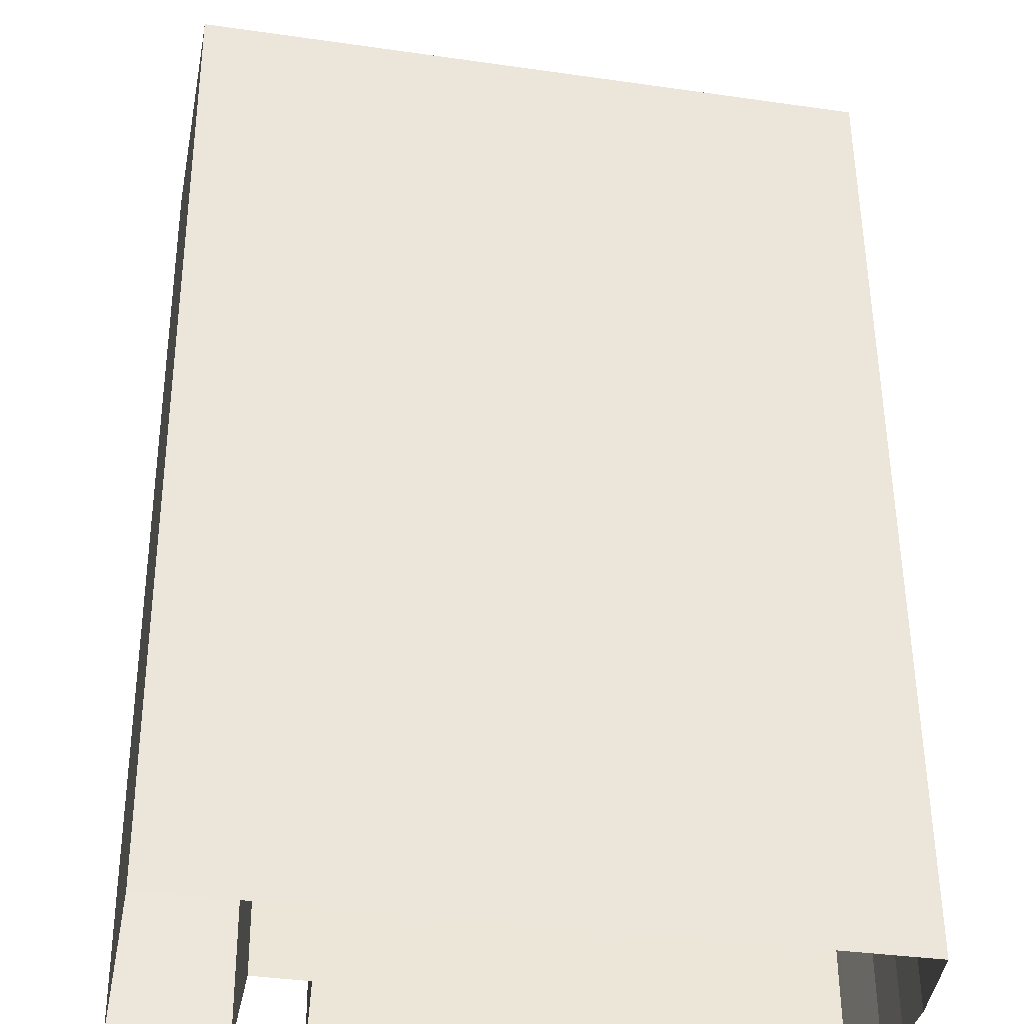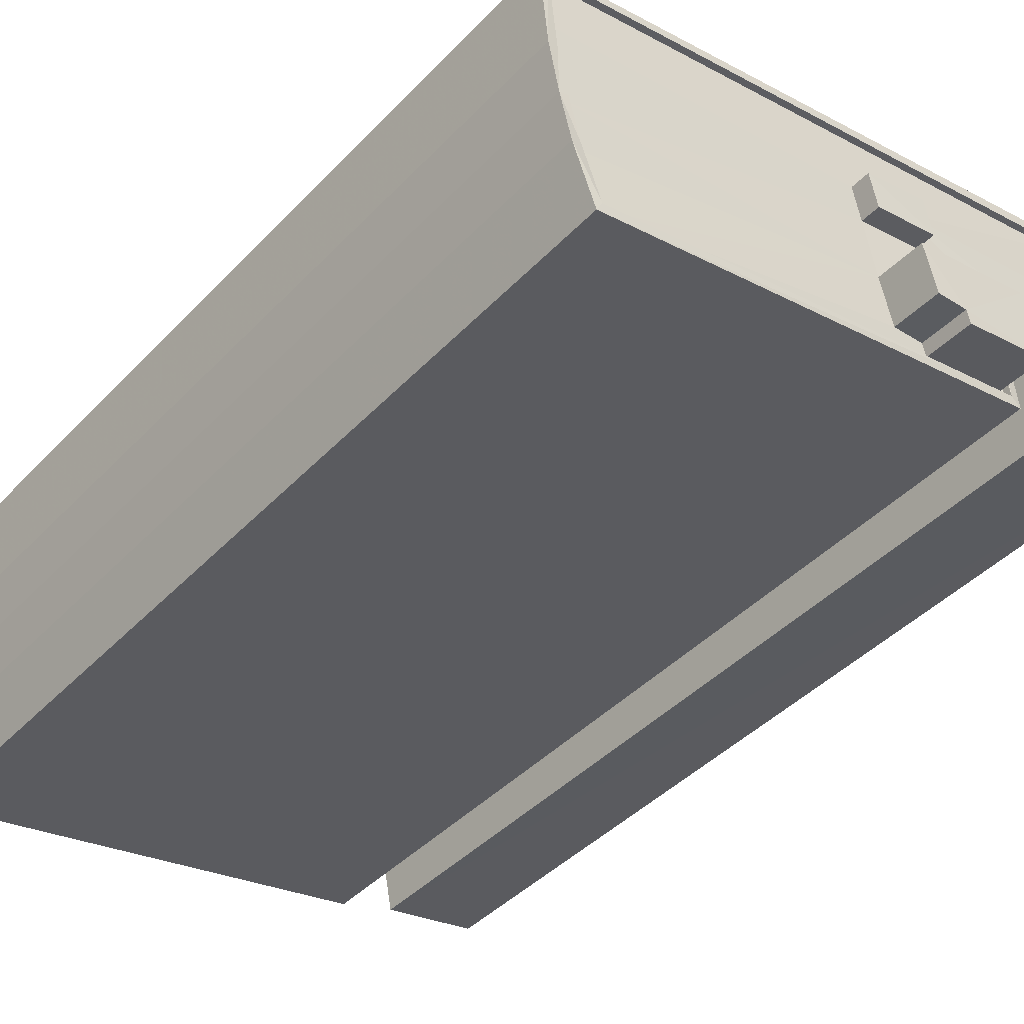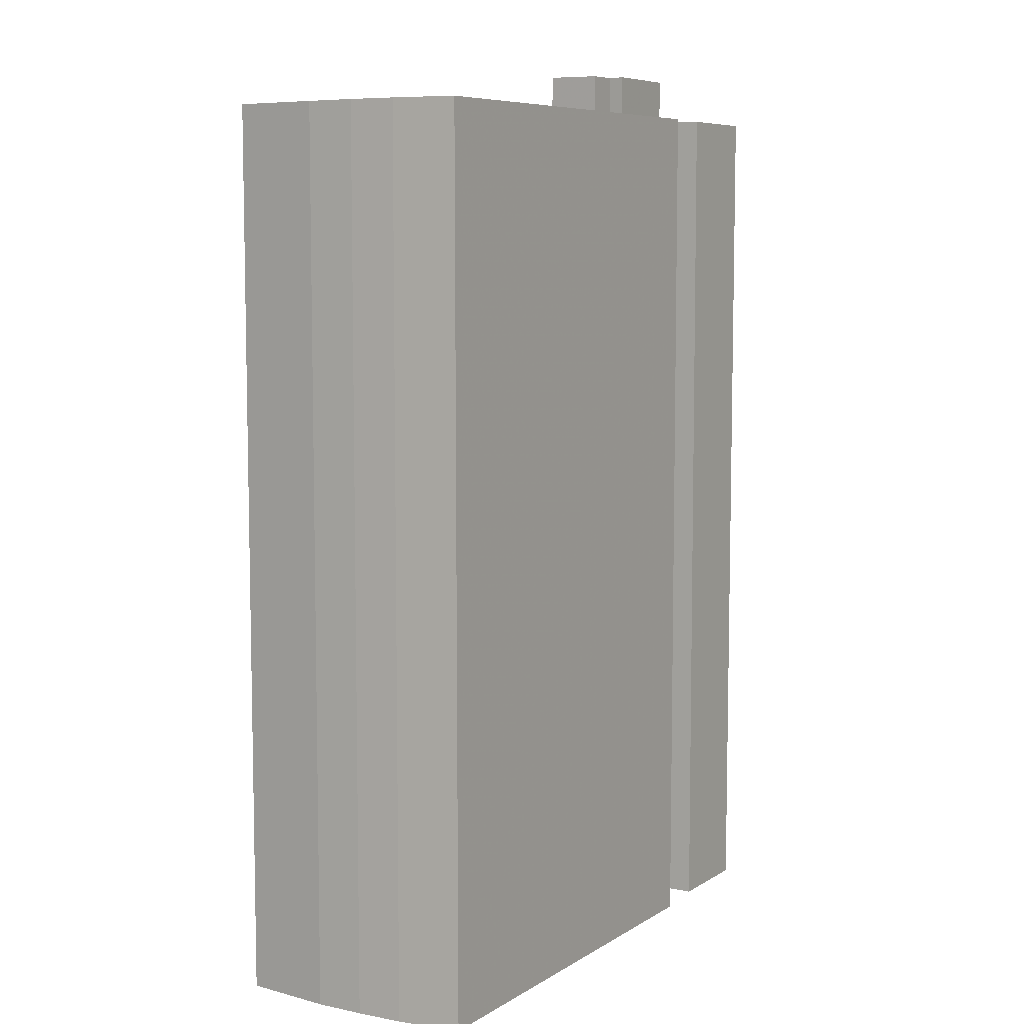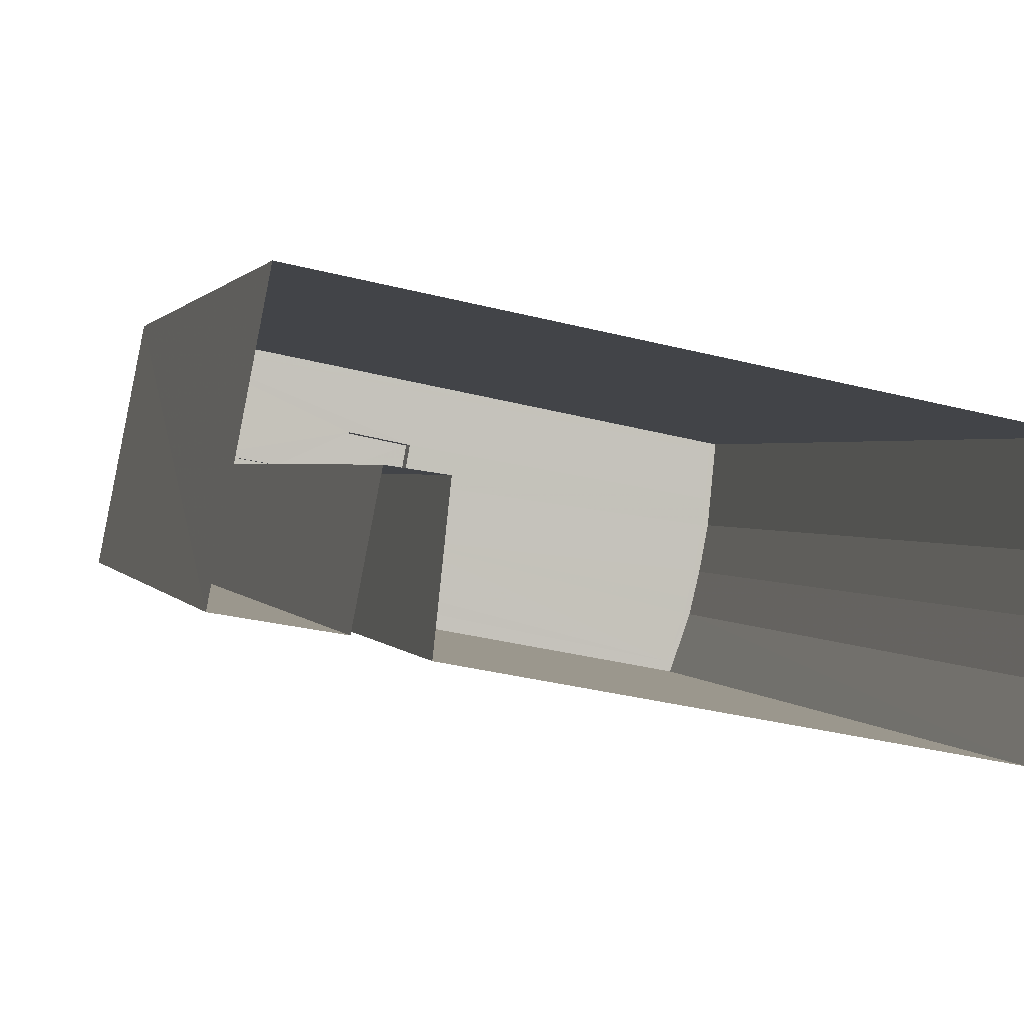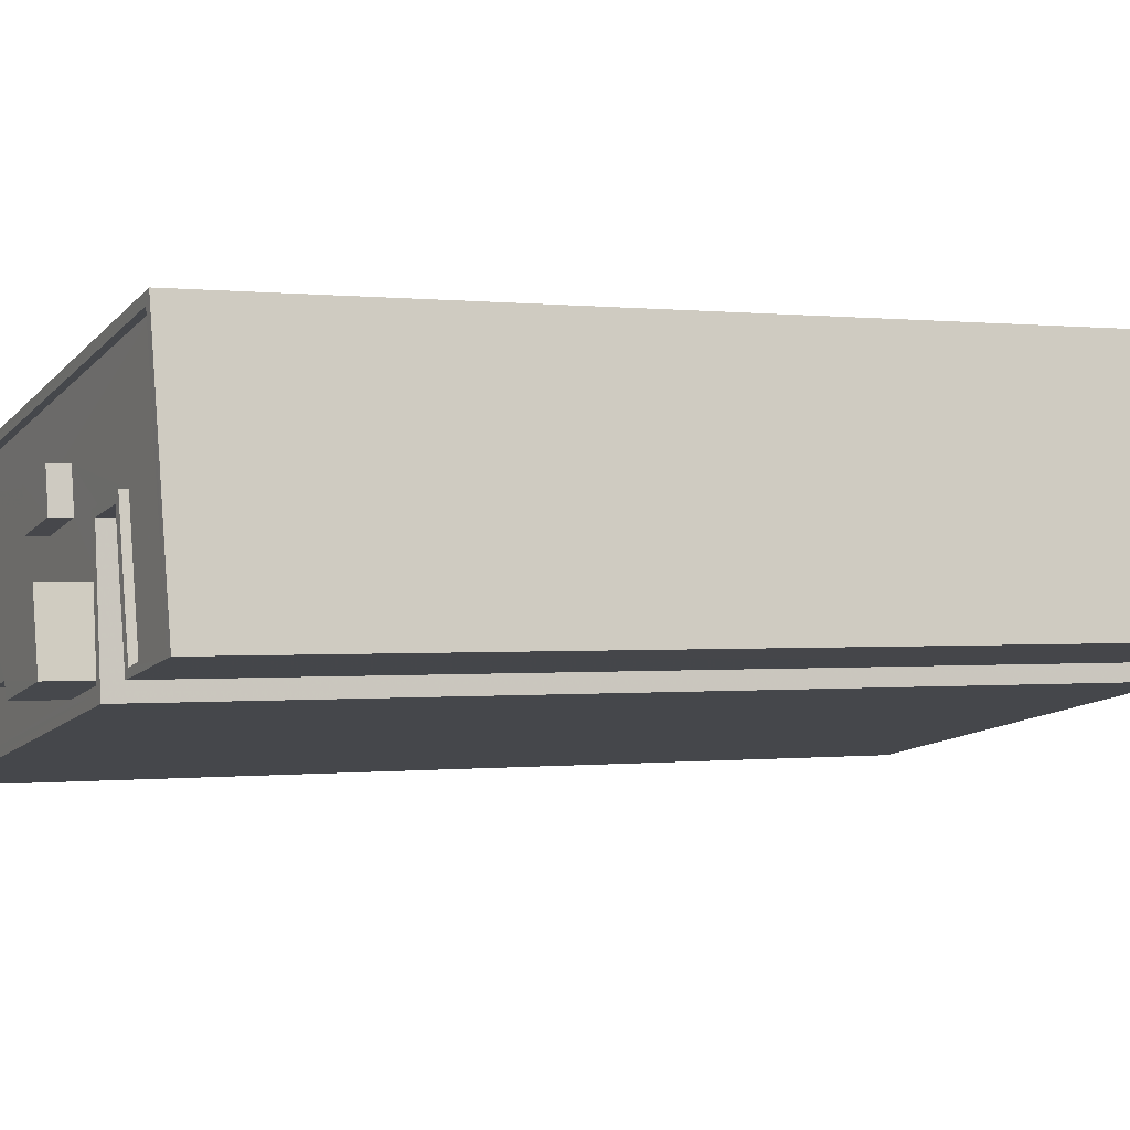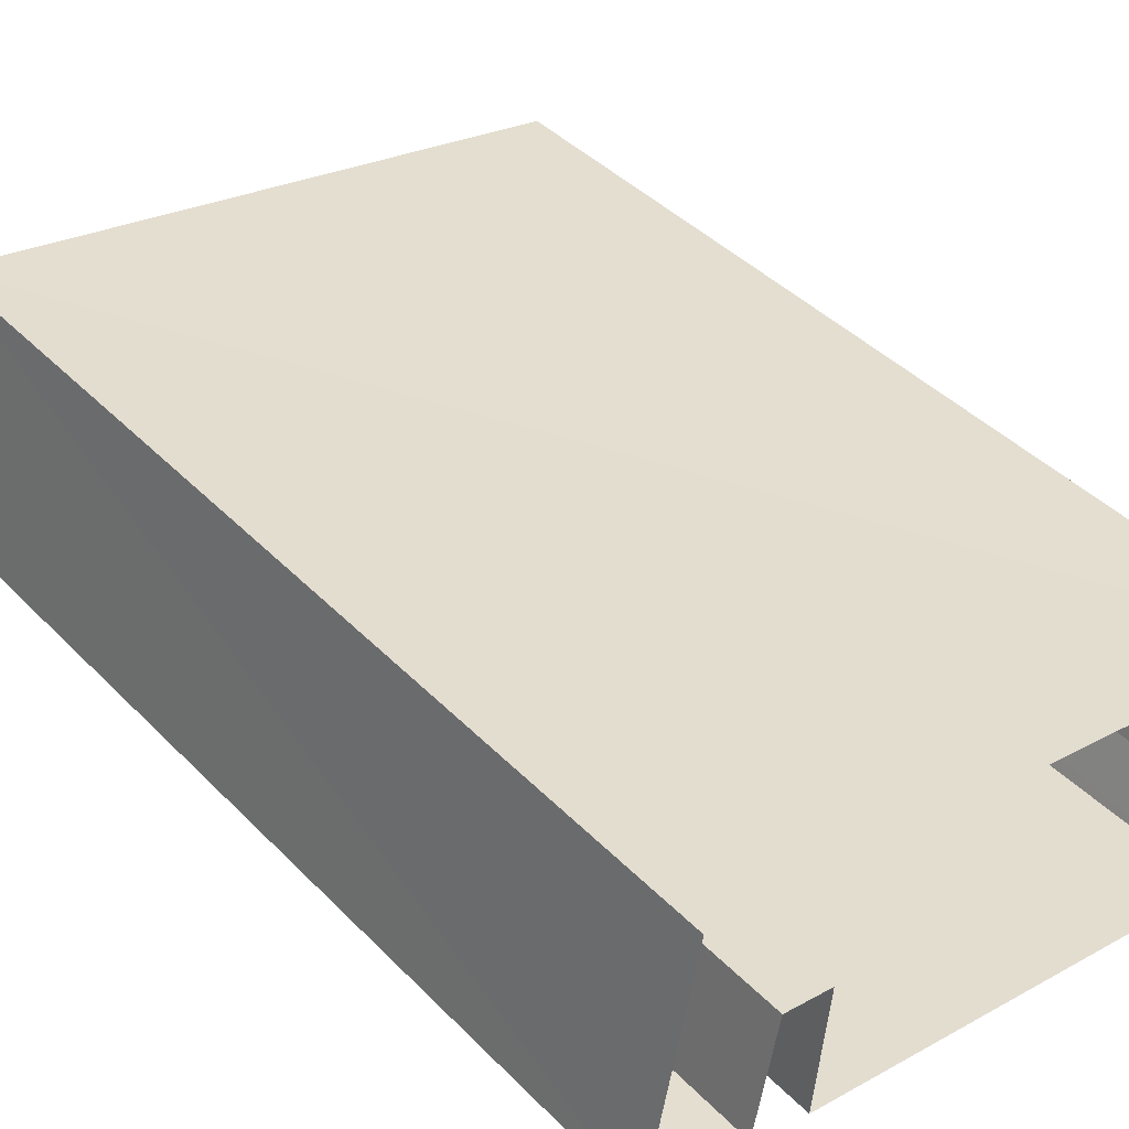
<metadata>
{"format":"obj","ext":"obj","renderer":"f3d","projection":"perspective","resolution":1024,"background":"white","views":[{"elev":53.3,"azim":179.6,"up":"+Y"},{"elev":-42.4,"azim":-39.3,"up":"+Y"},{"elev":7.4,"azim":-47.7,"up":"+Z"},{"elev":1.1,"azim":166.5,"up":"+Y"},{"elev":-0.0,"azim":64.7,"up":"+Y"},{"elev":42.2,"azim":140.1,"up":"+Y"}]}
</metadata>
<code>
v 1.242e+05 7.856e+05 18
v 1.242e+05 7.856e+05 18
v 1.242e+05 7.856e+05 18
v 1.242e+05 7.856e+05 18
v 1.242e+05 7.856e+05 18
v 1.242e+05 7.856e+05 18
v 1.242e+05 7.856e+05 18
v 1.242e+05 7.856e+05 18
v 1.242e+05 7.855e+05 18
v 1.242e+05 7.856e+05 18
v 1.242e+05 7.856e+05 18
v 1.242e+05 7.856e+05 49.33
v 1.242e+05 7.856e+05 49.33
v 1.242e+05 7.856e+05 49.33
v 1.242e+05 7.856e+05 49.33
v 1.242e+05 7.856e+05 48.68
v 1.242e+05 7.856e+05 48.68
v 1.242e+05 7.856e+05 48.68
v 1.242e+05 7.856e+05 48.68
v 1.242e+05 7.856e+05 48.68
v 1.242e+05 7.856e+05 48.68
v 1.242e+05 7.856e+05 48.68
v 1.242e+05 7.856e+05 48.68
v 1.242e+05 7.856e+05 48.68
v 1.242e+05 7.856e+05 48.68
v 1.242e+05 7.856e+05 48.68
v 1.242e+05 7.856e+05 48.68
v 1.242e+05 7.856e+05 48.68
v 1.242e+05 7.856e+05 48.68
v 1.242e+05 7.856e+05 48.68
v 1.242e+05 7.856e+05 48.68
v 1.242e+05 7.856e+05 48.68
v 1.242e+05 7.856e+05 48.68
v 1.242e+05 7.856e+05 48.68
v 1.242e+05 7.856e+05 48.68
v 1.242e+05 7.855e+05 48.68
v 1.242e+05 7.856e+05 48.68
v 1.242e+05 7.856e+05 48.68
v 1.242e+05 7.856e+05 48.68
v 1.242e+05 7.856e+05 48.68
v 1.242e+05 7.856e+05 48.93
v 1.242e+05 7.856e+05 48.93
v 1.242e+05 7.856e+05 48.93
v 1.242e+05 7.856e+05 48.93
v 1.242e+05 7.856e+05 48.93
v 1.242e+05 7.856e+05 48.93
v 1.242e+05 7.856e+05 48.93
v 1.242e+05 7.856e+05 48.93
v 1.242e+05 7.856e+05 48.93
v 1.242e+05 7.856e+05 48.93
v 1.242e+05 7.856e+05 48.93
v 1.242e+05 7.856e+05 48.93
v 1.242e+05 7.856e+05 48.93
v 1.242e+05 7.856e+05 48.93
v 1.242e+05 7.855e+05 48.93
v 1.242e+05 7.856e+05 48.93
v 1.242e+05 7.855e+05 48.93
v 1.242e+05 7.856e+05 48.93
v 1.242e+05 7.856e+05 48.93
v 1.242e+05 7.856e+05 48.93
v 1.242e+05 7.856e+05 48.93
v 1.242e+05 7.856e+05 48.93
v 1.242e+05 7.856e+05 50.3
v 1.242e+05 7.856e+05 50.3
v 1.242e+05 7.856e+05 50.3
v 1.242e+05 7.856e+05 50.3
v 1.242e+05 7.856e+05 50.3
v 1.242e+05 7.856e+05 50.3
f 1 2 3
f 4 1 3
f 2 5 3
f 6 4 3
f 7 5 8
f 9 6 10
f 7 8 11
f 10 6 3
f 3 5 7
f 12 13 14
f 15 12 14
f 16 17 18
f 19 16 20
f 17 21 18
f 16 18 20
f 19 22 23
f 23 22 24
f 22 19 20
f 25 26 21
f 27 28 29
f 21 26 18
f 29 26 25
f 30 31 28
f 31 32 20
f 33 32 30
f 28 31 26
f 22 20 32
f 29 28 26
f 32 31 30
f 27 34 28
f 30 35 33
f 34 36 28
f 35 37 33
f 37 38 36
f 36 39 28
f 40 39 38
f 37 35 38
f 38 39 36
f 41 42 43
f 44 45 46
f 47 44 46
f 43 47 48
f 41 43 48
f 48 47 46
f 45 44 49
f 49 50 45
f 50 51 52
f 53 51 54
f 52 51 53
f 50 49 51
f 55 56 57
f 58 57 59
f 60 41 56
f 53 54 61
f 60 42 41
f 53 61 62
f 62 58 59
f 61 58 62
f 55 60 56
f 58 55 57
f 63 64 65
f 65 66 63
f 67 64 63
f 68 67 63
f 15 14 31
f 20 15 31
f 14 13 26
f 31 14 26
f 26 12 18
f 26 13 12
f 18 15 20
f 18 12 15
f 17 47 21
f 21 43 25
f 21 47 43
f 44 17 16
f 44 47 17
f 23 49 19
f 19 44 16
f 19 49 44
f 49 23 24
f 51 49 24
f 51 24 22
f 54 51 22
f 54 22 32
f 61 54 32
f 32 33 61
f 33 37 58
f 33 58 61
f 36 58 37
f 36 55 58
f 60 36 34
f 60 55 36
f 29 42 27
f 27 60 34
f 27 42 60
f 42 29 25
f 43 42 25
f 45 5 2
f 46 45 2
f 45 8 5
f 45 50 8
f 50 11 8
f 50 52 11
f 53 7 11
f 52 53 11
f 53 3 7
f 53 62 3
f 62 10 3
f 62 59 10
f 59 9 10
f 59 57 9
f 56 6 9
f 57 56 9
f 41 4 6
f 56 41 6
f 48 1 4
f 41 48 4
f 46 2 1
f 48 46 1
f 35 64 67
f 35 30 64
f 38 35 67
f 68 38 67
f 63 38 68
f 63 40 38
f 39 40 63
f 66 39 63
f 65 39 66
f 65 28 39
f 64 28 65
f 64 30 28

</code>
